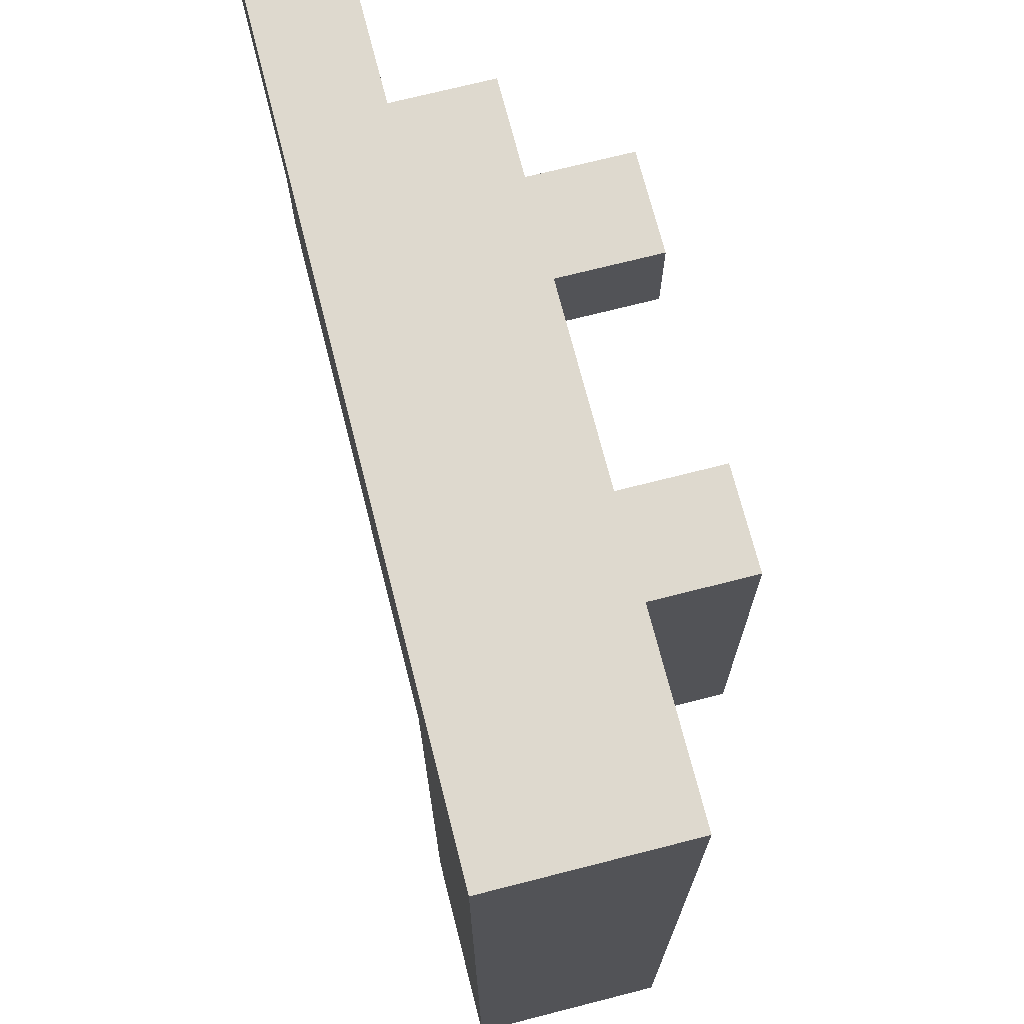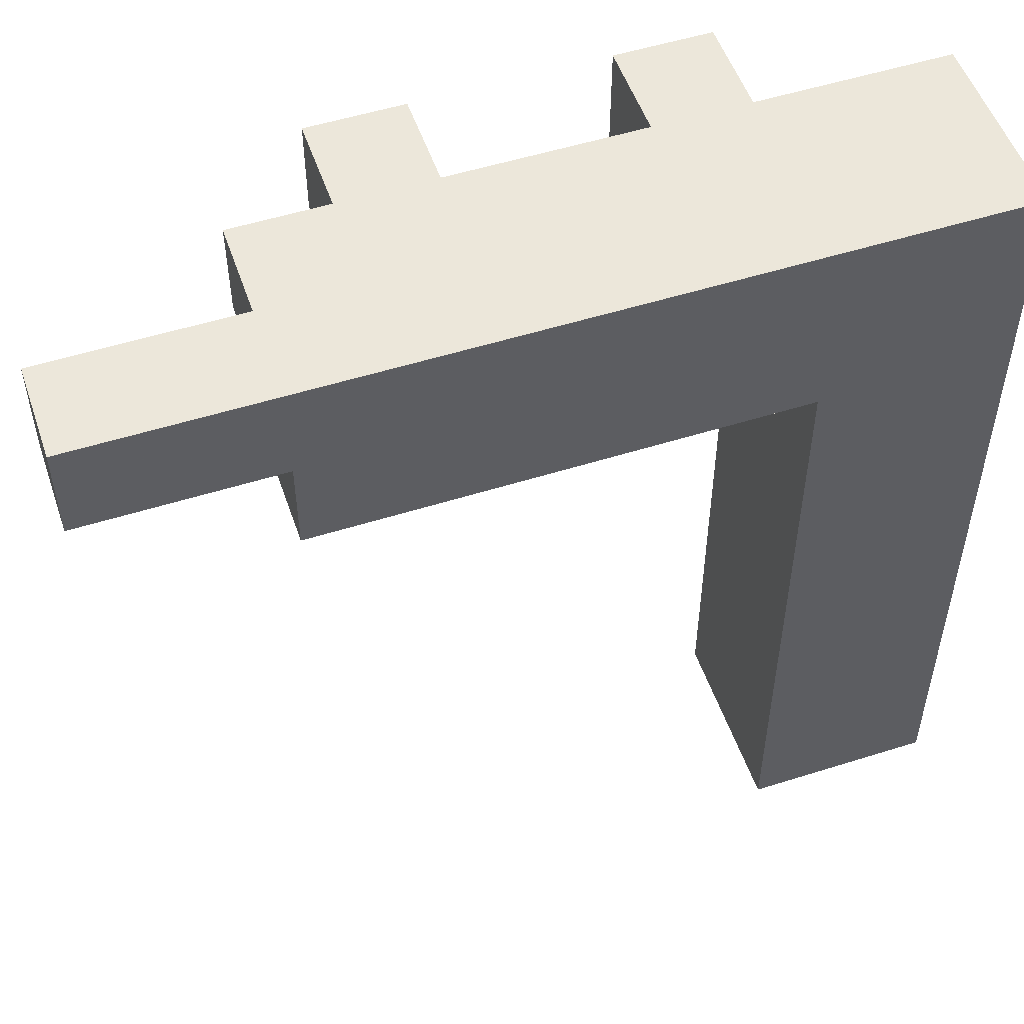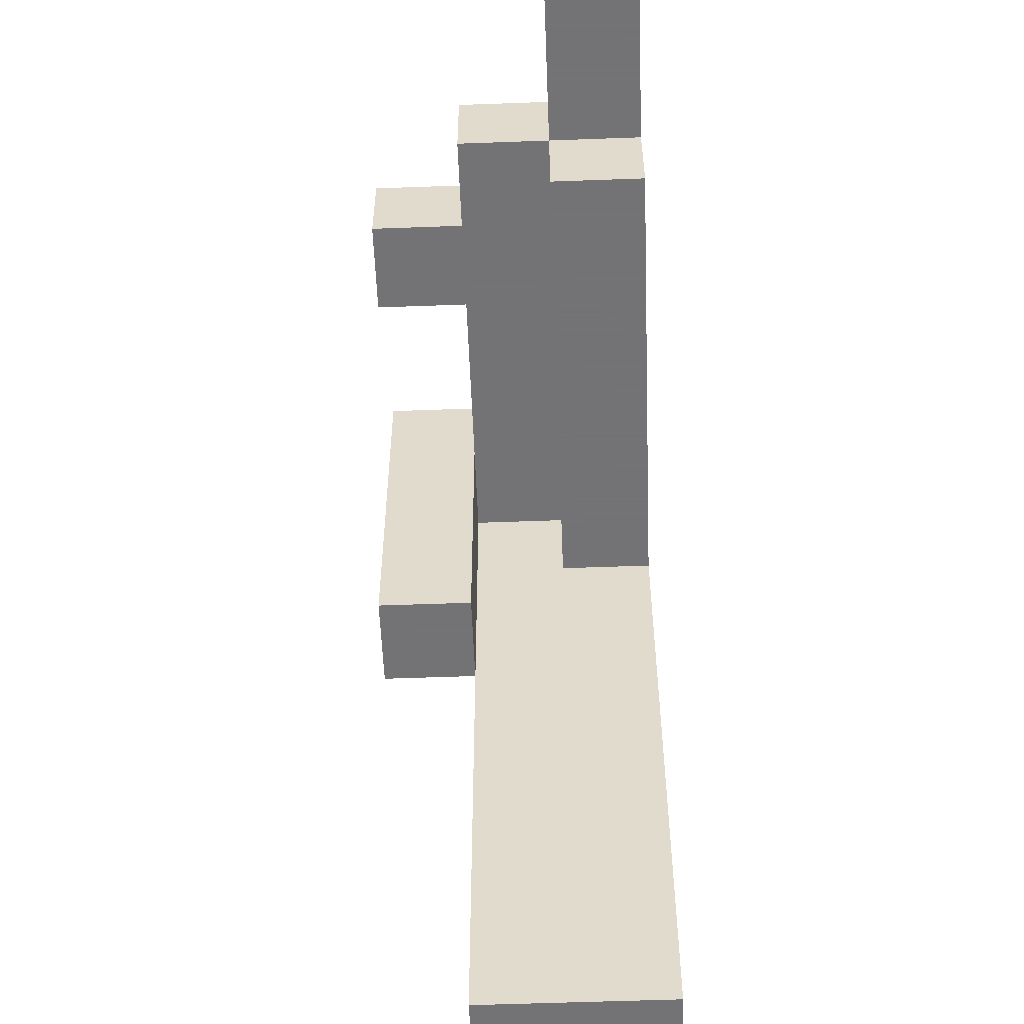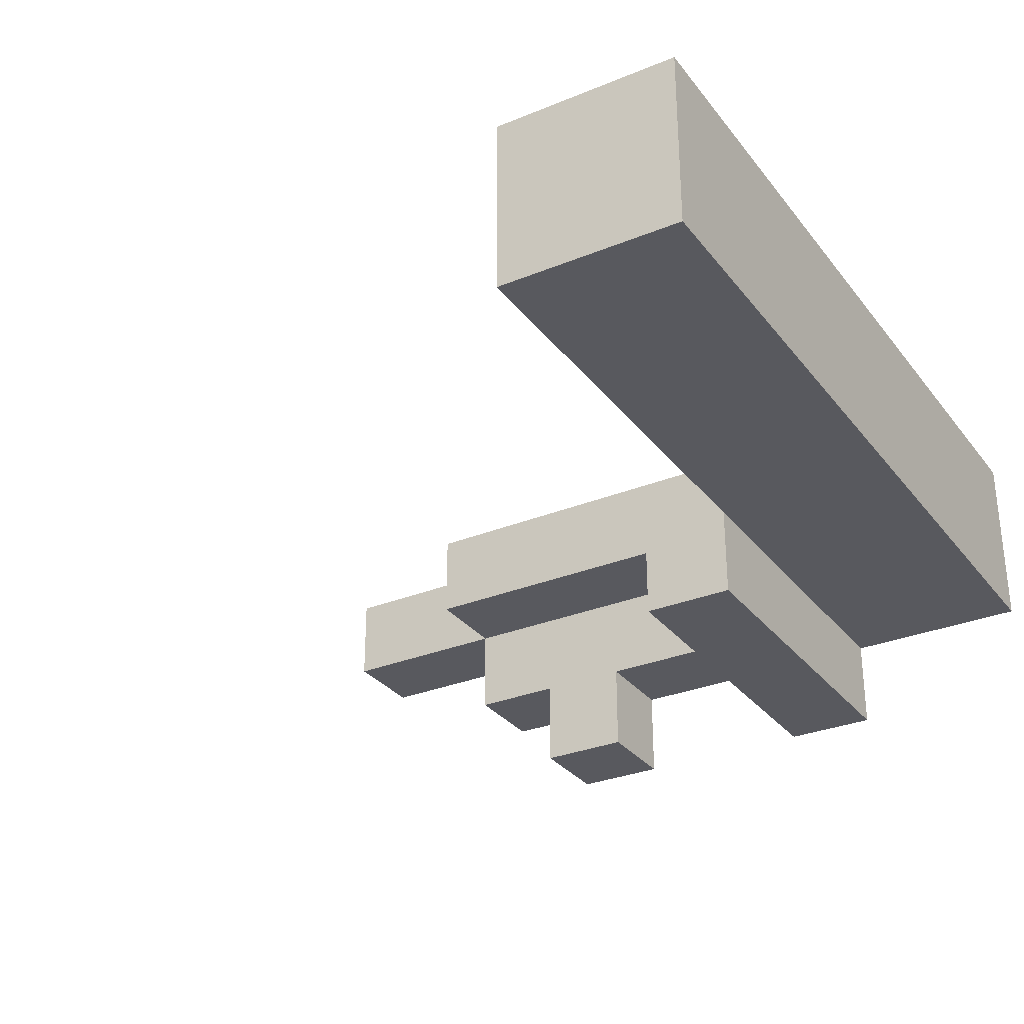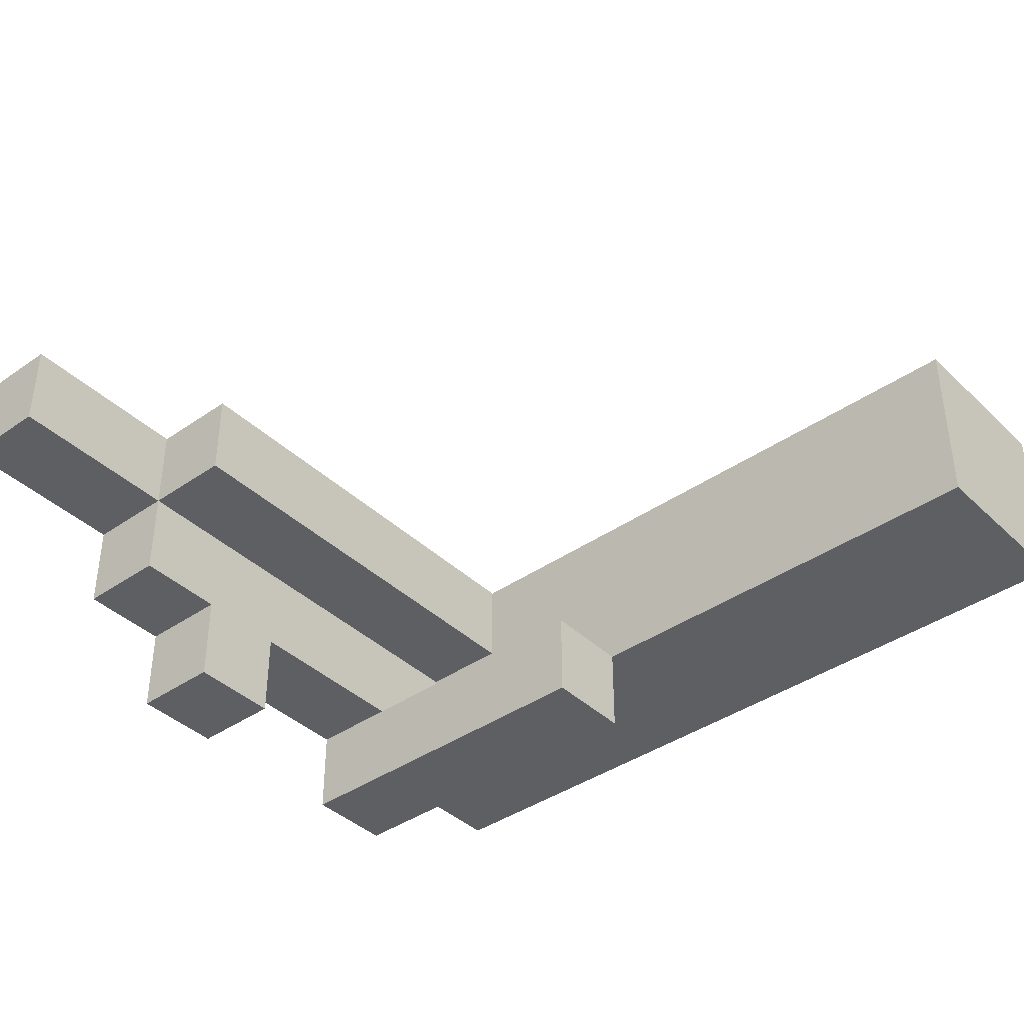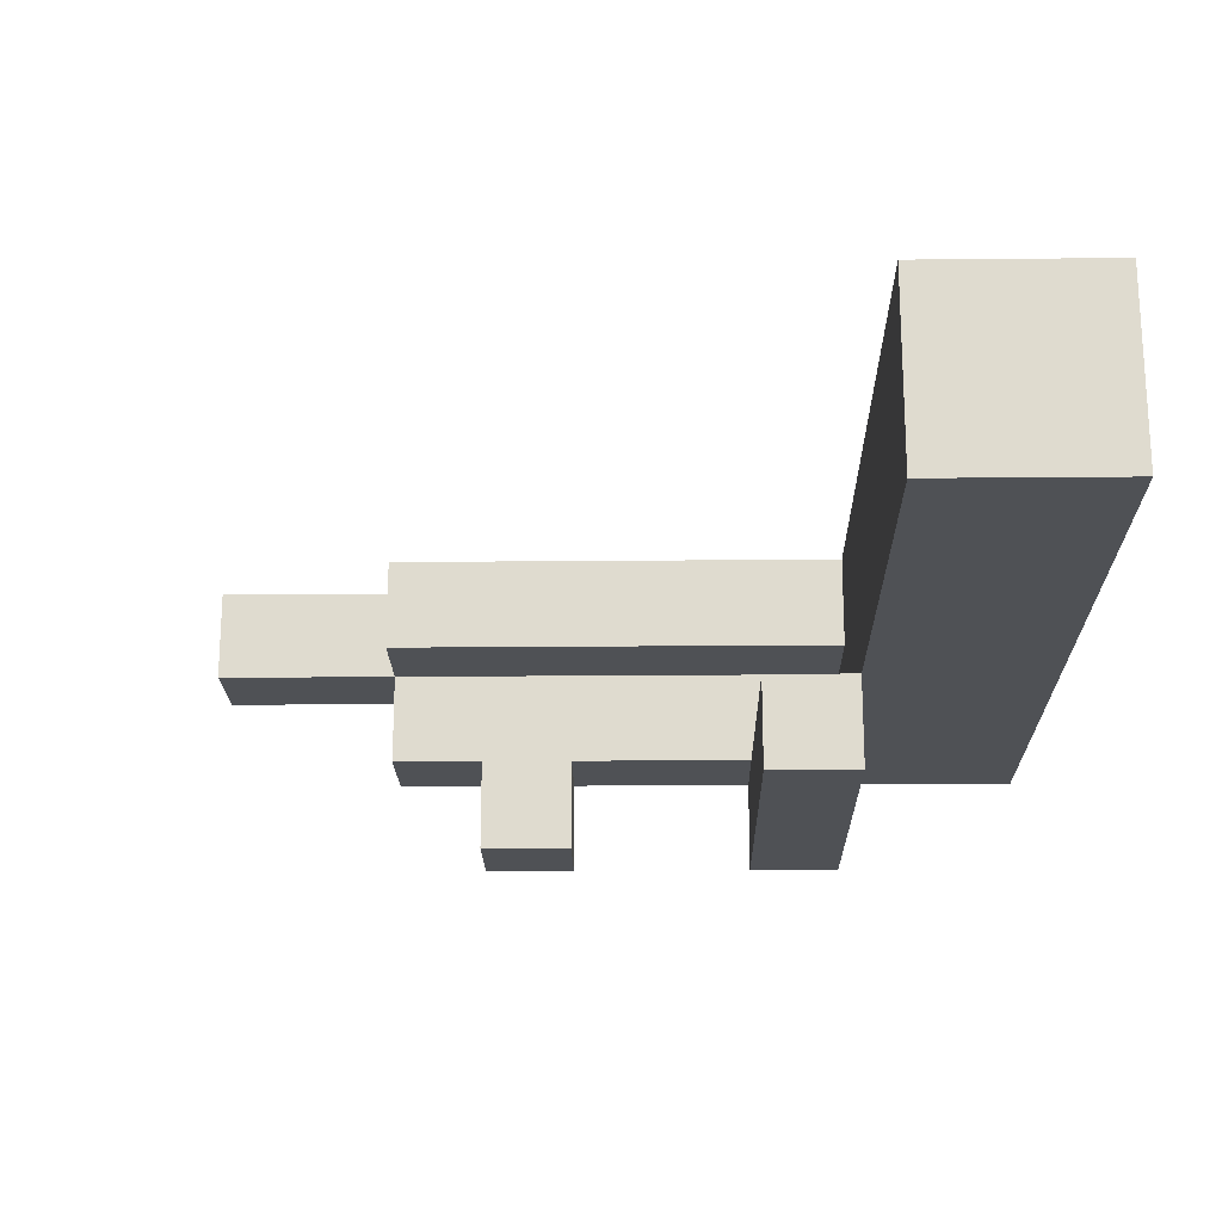
<metadata>
{"format":"obj","ext":"obj","renderer":"f3d","projection":"perspective","resolution":1024,"background":"white","views":[{"elev":71.4,"azim":75.7,"up":"+Y"},{"elev":52.7,"azim":-18.8,"up":"+Y"},{"elev":-56.0,"azim":-87.8,"up":"+Y"},{"elev":-30.3,"azim":30.7,"up":"+Z"},{"elev":-39.8,"azim":-49.3,"up":"+Z"},{"elev":-20.0,"azim":1.0,"up":"+Z"}]}
</metadata>
<code>
v 0.3684 -0.2105 -0.05263
v 0.3684 -0.2105 0.05263
v 0.3684 -0.1053 0.05263
v 0.3684 -0.1053 -0.05263
v 0.4737 -0.2105 -0.05263
v 0.4737 -0.1053 -0.05263
v 0.4737 -0.1053 0.05263
v 0.4737 -0.2105 0.05263
v 0.3684 0 0.05263
v 0.3684 0 -0.05263
v 0.4737 0 -0.05263
v 0.4737 0 0.05263
v 0.3684 0.1053 0.05263
v 0.3684 0.1053 -0.05263
v 0.4737 0.1053 -0.05263
v 0.4737 0.1053 0.05263
v 0.05263 0.1053 -0.05263
v 0.05263 0.1053 0.05263
v 0.05263 0.2105 0.05263
v 0.05263 0.2105 -0.05263
v 0.1579 0.1053 -0.05263
v 0.1579 0.2105 -0.05263
v 0.1579 0.2105 0.05263
v 0.1579 0.1053 0.05263
v 0.3684 0.2105 0.05263
v 0.3684 0.2105 -0.05263
v 0.4737 0.2105 -0.05263
v 0.4737 0.2105 0.05263
v 0.4737 -0.7368 0.05263
v 0.4737 -0.7368 0.1579
v 0.4737 -0.6316 0.1579
v 0.4737 -0.6316 0.05263
v 0.5789 -0.7368 0.05263
v 0.5789 -0.7368 0.1579
v 0.5789 -0.6316 0.05263
v 0.6842 -0.7368 0.05263
v 0.6842 -0.6316 0.05263
v 0.6842 -0.6316 0.1579
v 0.6842 -0.7368 0.1579
v 0.4737 -0.5263 0.1579
v 0.4737 -0.5263 0.05263
v 0.5789 -0.5263 0.05263
v 0.6842 -0.5263 0.05263
v 0.6842 -0.5263 0.1579
v 0.4737 -0.4211 0.1579
v 0.4737 -0.4211 0.05263
v 0.5789 -0.4211 0.05263
v 0.6842 -0.4211 0.05263
v 0.6842 -0.4211 0.1579
v 0.4737 -0.3158 0.1579
v 0.4737 -0.3158 0.05263
v 0.5789 -0.3158 0.05263
v 0.6842 -0.3158 0.05263
v 0.6842 -0.3158 0.1579
v 0.4737 -0.2105 0.1579
v 0.5789 -0.2105 0.05263
v 0.6842 -0.2105 0.05263
v 0.6842 -0.2105 0.1579
v 0.4737 -0.1053 0.1579
v 0.5789 -0.1053 0.05263
v 0.6842 -0.1053 0.05263
v 0.6842 -0.1053 0.1579
v 0.4737 0 0.1579
v 0.5789 0 0.05263
v 0.6842 0 0.05263
v 0.6842 0 0.1579
v 0.4737 0.1053 0.1579
v 0.5789 0.1053 0.05263
v 0.6842 0.1053 0.05263
v 0.6842 0.1053 0.1579
v -0.05263 0.1053 0.05263
v -0.05263 0.1053 0.1579
v -0.05263 0.2105 0.1579
v -0.05263 0.2105 0.05263
v 0.05263 0.1053 0.1579
v 0.05263 0.2105 0.1579
v 0.1579 0.1053 0.1579
v 0.1579 0.2105 0.1579
v 0.2632 0.1053 0.05263
v 0.2632 0.1053 0.1579
v 0.2632 0.2105 0.1579
v 0.2632 0.2105 0.05263
v 0.3684 0.1053 0.1579
v 0.3684 0.2105 0.1579
v 0.4737 0.2105 0.1579
v 0.5789 0.2105 0.1579
v 0.5789 0.2105 0.05263
v 0.6842 0.2105 0.05263
v 0.6842 0.2105 0.1579
v 0.4737 -0.7368 0.2632
v 0.4737 -0.6316 0.2632
v 0.5789 -0.7368 0.2632
v 0.5789 -0.6316 0.2632
v 0.6842 -0.6316 0.2632
v 0.6842 -0.7368 0.2632
v 0.4737 -0.5263 0.2632
v 0.5789 -0.5263 0.2632
v 0.6842 -0.5263 0.2632
v 0.4737 -0.4211 0.2632
v 0.5789 -0.4211 0.2632
v 0.6842 -0.4211 0.2632
v 0.4737 -0.3158 0.2632
v 0.5789 -0.3158 0.2632
v 0.6842 -0.3158 0.2632
v 0.4737 -0.2105 0.2632
v 0.5789 -0.2105 0.2632
v 0.6842 -0.2105 0.2632
v 0.4737 -0.1053 0.2632
v 0.5789 -0.1053 0.2632
v 0.6842 -0.1053 0.2632
v 0.4737 0 0.2632
v 0.5789 0 0.2632
v 0.6842 0 0.2632
v -0.05263 0 0.1579
v -0.05263 0 0.2632
v -0.05263 0.1053 0.2632
v 0.05263 0 0.1579
v 0.05263 0 0.2632
v 0.05263 0.1053 0.2632
v 0.1579 0 0.1579
v 0.1579 0 0.2632
v 0.1579 0.1053 0.2632
v 0.2632 0 0.1579
v 0.2632 0 0.2632
v 0.2632 0.1053 0.2632
v 0.3684 0 0.1579
v 0.3684 0 0.2632
v 0.3684 0.1053 0.2632
v 0.4737 0.1053 0.2632
v 0.5789 0.1053 0.2632
v 0.6842 0.1053 0.2632
v -0.2632 0.1053 0.1579
v -0.2632 0.1053 0.2632
v -0.2632 0.2105 0.2632
v -0.2632 0.2105 0.1579
v -0.1579 0.1053 0.1579
v -0.1579 0.1053 0.2632
v -0.1579 0.2105 0.2632
v -0.1579 0.2105 0.1579
v -0.05263 0.2105 0.2632
v 0.05263 0.2105 0.2632
v 0.1579 0.2105 0.2632
v 0.2632 0.2105 0.2632
v 0.3684 0.2105 0.2632
v 0.4737 0.2105 0.2632
v 0.5789 0.2105 0.2632
v 0.6842 0.2105 0.2632
f 1 2 3 4
f 5 6 7 8
f 1 5 8 2
f 1 4 6 5
f 2 8 7 3
f 4 3 9 10
f 6 11 12 7
f 4 10 11 6
f 3 7 12 9
f 10 9 13 14
f 11 15 16 12
f 10 14 15 11
f 9 12 16 13
f 17 18 19 20
f 21 22 23 24
f 17 21 24 18
f 20 19 23 22
f 17 20 22 21
f 14 13 25 26
f 15 27 28 16
f 26 25 28 27
f 14 26 27 15
f 29 30 31 32
f 29 33 34 30
f 29 32 35 33
f 36 37 38 39
f 33 36 39 34
f 33 35 37 36
f 32 31 40 41
f 32 41 42 35
f 37 43 44 38
f 35 42 43 37
f 41 40 45 46
f 41 46 47 42
f 43 48 49 44
f 42 47 48 43
f 46 45 50 51
f 46 51 52 47
f 48 53 54 49
f 47 52 53 48
f 51 50 55 8
f 51 8 56 52
f 53 57 58 54
f 52 56 57 53
f 8 55 59 7
f 8 7 60 56
f 57 61 62 58
f 56 60 61 57
f 7 59 63 12
f 7 12 64 60
f 61 65 66 62
f 60 64 65 61
f 12 63 67 16
f 12 16 68 64
f 65 69 70 66
f 64 68 69 65
f 71 72 73 74
f 71 18 75 72
f 74 73 76 19
f 71 74 19 18
f 18 24 77 75
f 19 76 78 23
f 24 79 80 77
f 23 78 81 82
f 24 23 82 79
f 79 13 83 80
f 82 81 84 25
f 79 82 25 13
f 13 16 67 83
f 25 84 85 28
f 28 85 86 87
f 16 28 87 68
f 69 88 89 70
f 87 86 89 88
f 68 87 88 69
f 30 90 91 31
f 30 34 92 90
f 90 92 93 91
f 39 38 94 95
f 34 39 95 92
f 92 95 94 93
f 31 91 96 40
f 91 93 97 96
f 38 44 98 94
f 93 94 98 97
f 40 96 99 45
f 96 97 100 99
f 44 49 101 98
f 97 98 101 100
f 45 99 102 50
f 99 100 103 102
f 49 54 104 101
f 100 101 104 103
f 50 102 105 55
f 102 103 106 105
f 54 58 107 104
f 103 104 107 106
f 55 105 108 59
f 105 106 109 108
f 58 62 110 107
f 106 107 110 109
f 59 108 111 63
f 108 109 112 111
f 62 66 113 110
f 109 110 113 112
f 114 115 116 72
f 114 117 118 115
f 114 72 75 117
f 115 118 119 116
f 117 120 121 118
f 117 75 77 120
f 118 121 122 119
f 120 123 124 121
f 120 77 80 123
f 121 124 125 122
f 123 126 127 124
f 123 80 83 126
f 124 127 128 125
f 126 63 111 127
f 126 83 67 63
f 127 111 129 128
f 111 112 130 129
f 66 70 131 113
f 112 113 131 130
f 132 133 134 135
f 132 136 137 133
f 135 134 138 139
f 132 135 139 136
f 133 137 138 134
f 136 72 116 137
f 139 138 140 73
f 136 139 73 72
f 137 116 140 138
f 73 140 141 76
f 116 119 141 140
f 76 141 142 78
f 119 122 142 141
f 78 142 143 81
f 122 125 143 142
f 81 143 144 84
f 125 128 144 143
f 84 144 145 85
f 128 129 145 144
f 85 145 146 86
f 129 130 146 145
f 70 89 147 131
f 86 146 147 89
f 130 131 147 146

</code>
